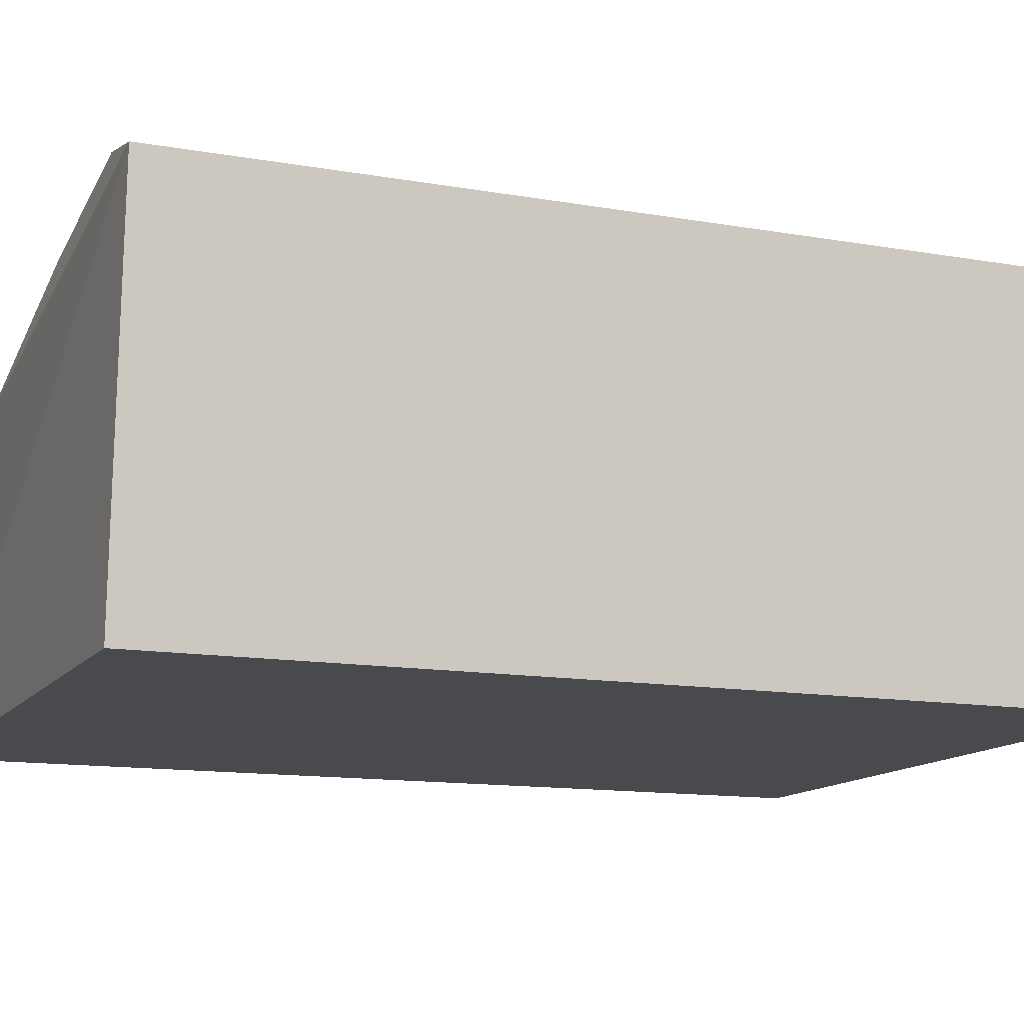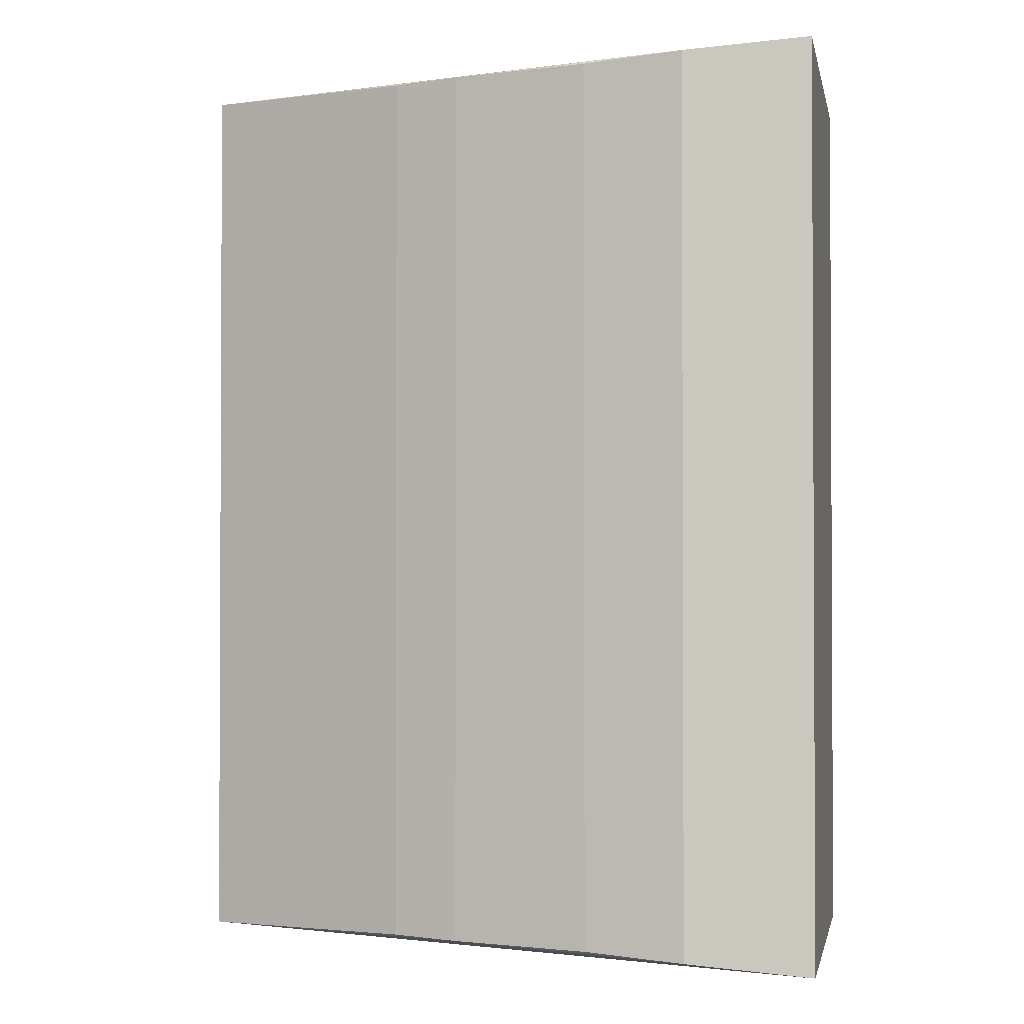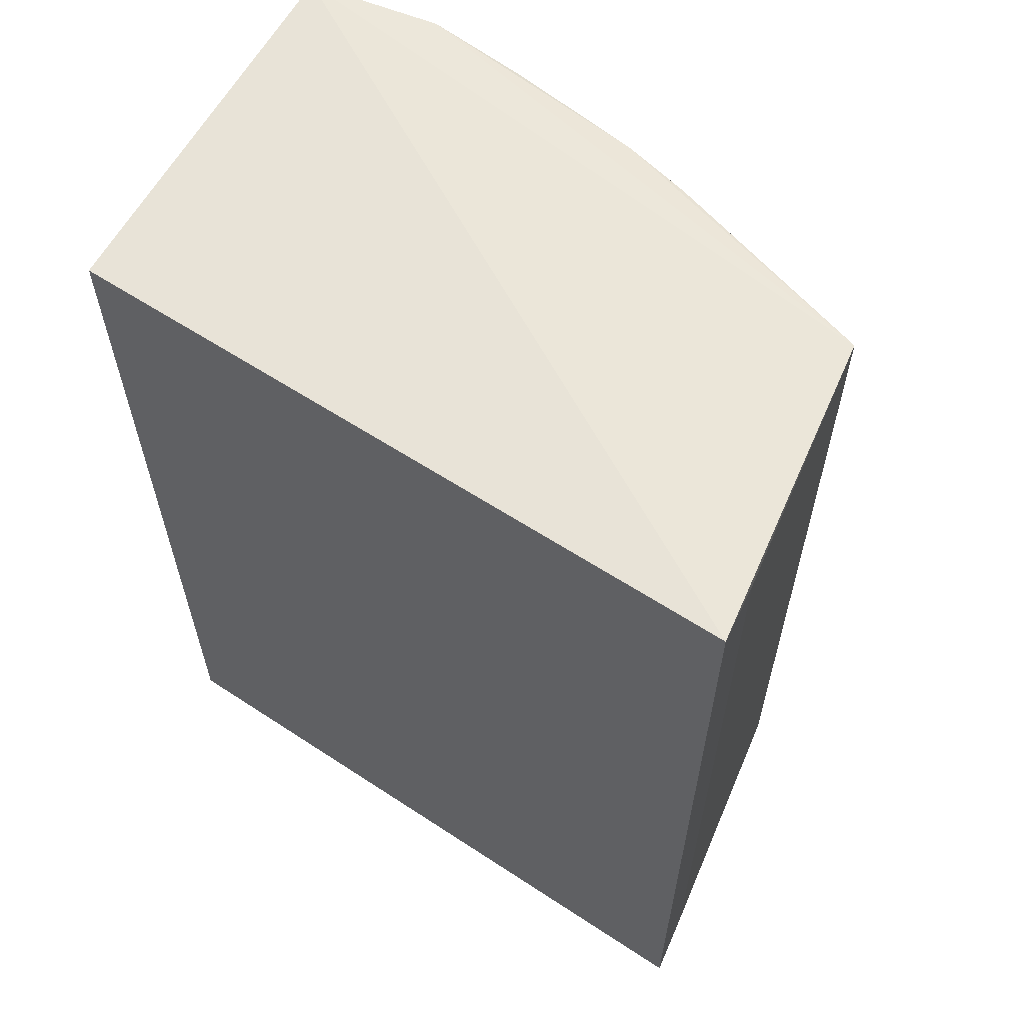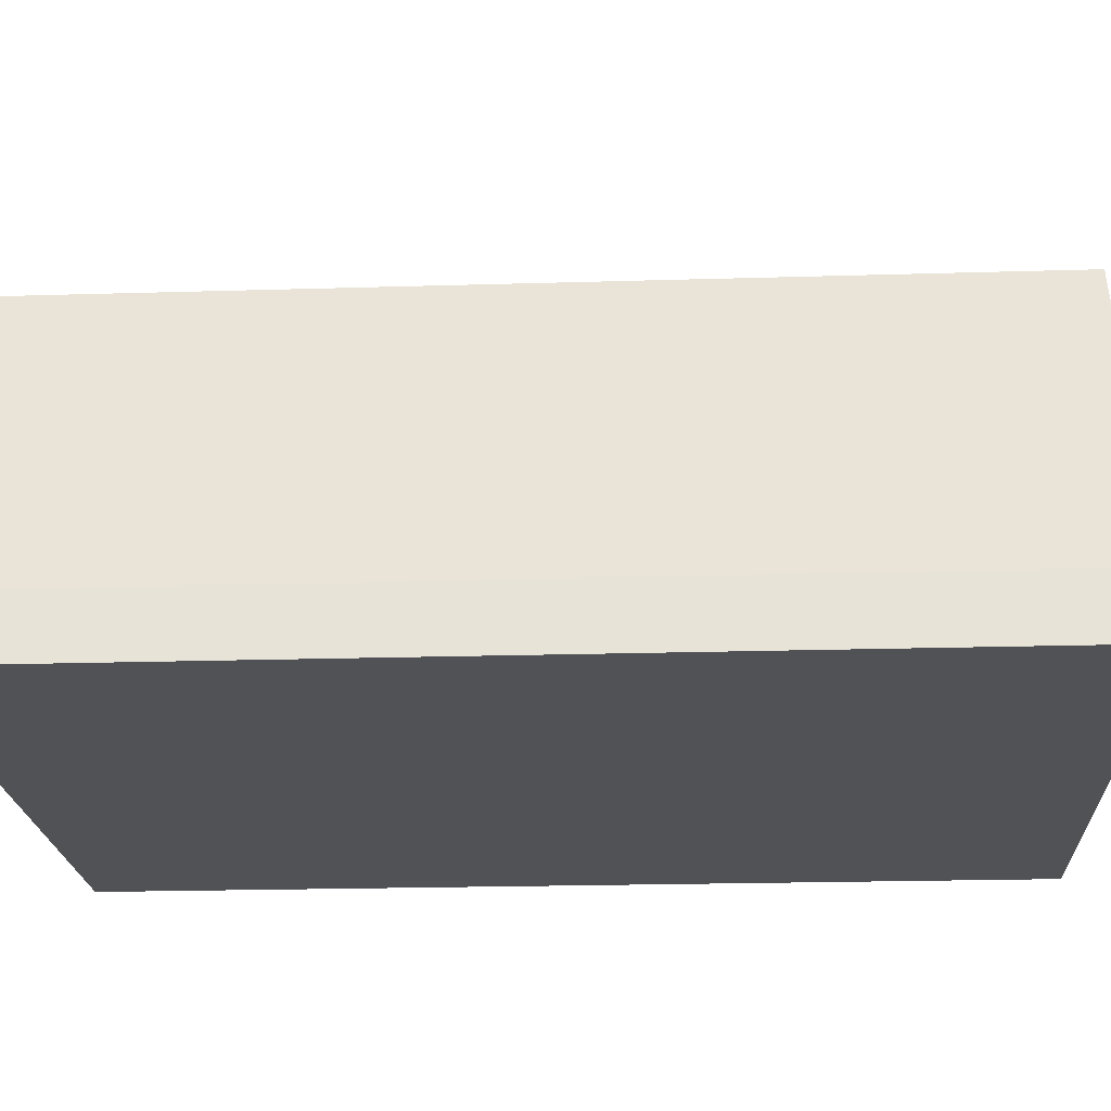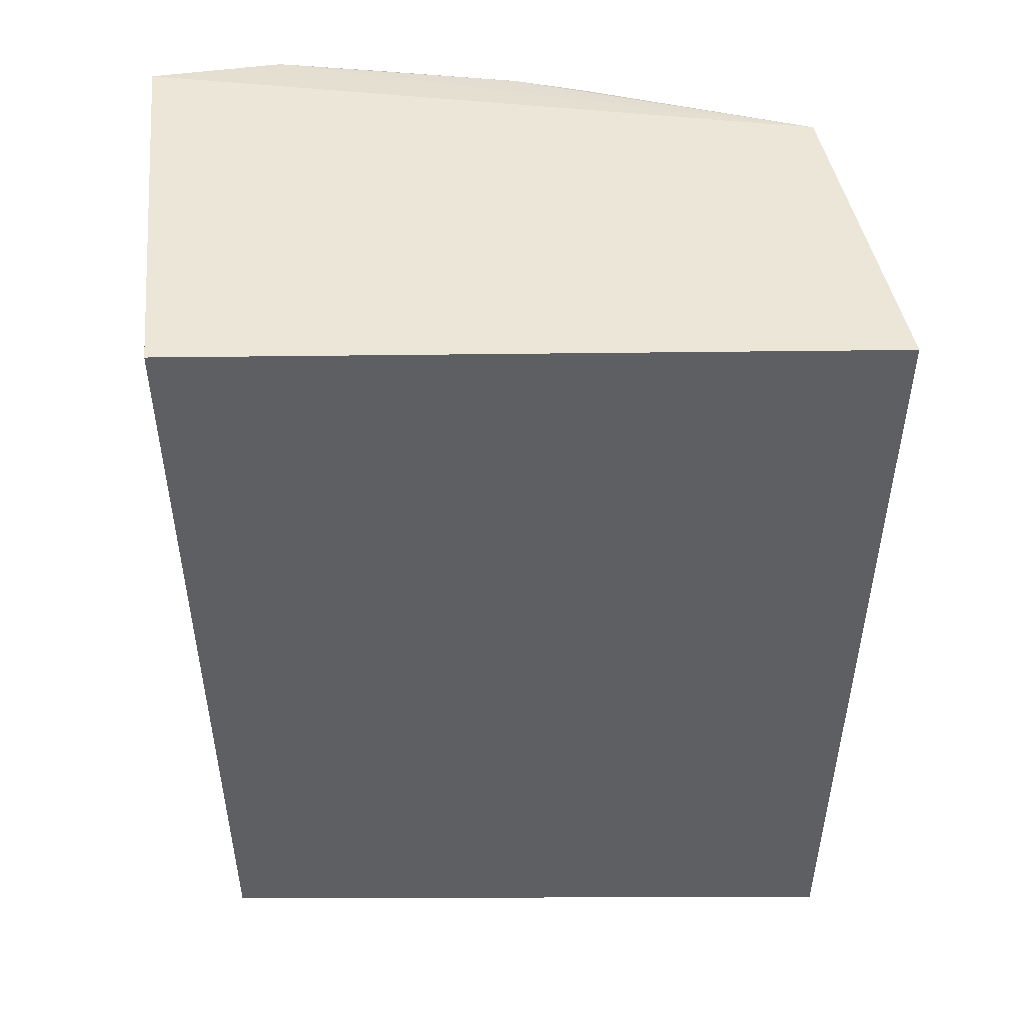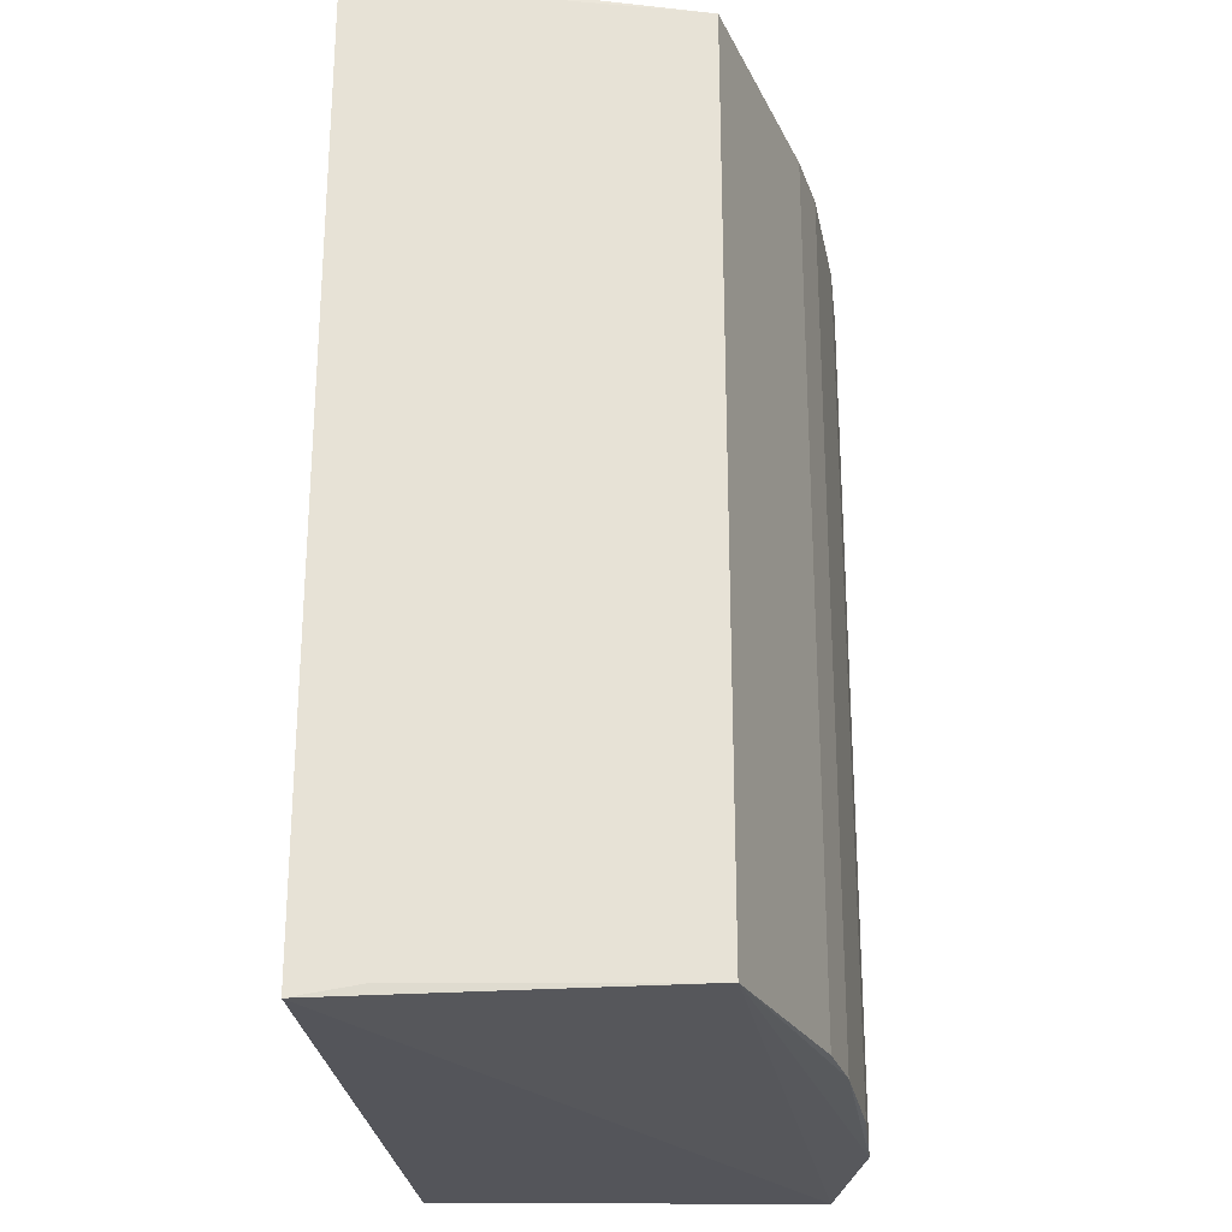
<metadata>
{"format":"obj","ext":"obj","renderer":"f3d","projection":"perspective","resolution":1024,"background":"white","views":[{"elev":-12.8,"azim":-112.2,"up":"+Y"},{"elev":-1.6,"azim":-164.7,"up":"+Z"},{"elev":61.6,"azim":33.5,"up":"+Z"},{"elev":-21.1,"azim":93.1,"up":"+Y"},{"elev":49.5,"azim":-0.6,"up":"+Z"},{"elev":-25.3,"azim":94.7,"up":"+Z"}]}
</metadata>
<code>
v -0.04155 0.9814 -0.9423
v 0.9778 0.2076 0.9662
v 0.9992 0.07368 0.9941
v -0.5183 0.9101 0.9879
v -0.4539 0.07827 -0.9843
v 0.9992 0.07368 -0.9941
v 0.875 0.7766 0.9481
v -0.4539 0.07827 0.9843
v 0.875 0.7766 -0.9481
v -0.5183 0.9101 -0.9879
v 0.2526 0.9498 0.9376
v -0.2551 0.9882 0.9568
v 0.3987 0.9194 -0.9348
v -0.2551 0.9882 -0.9568
v 0.3987 0.9194 0.9348
v -0.04155 0.9814 0.9423
v 0.2526 0.9498 -0.9376
v 0.9778 0.2076 -0.9662
f 6 9 18
f 3 5 6
f 2 3 6
f 3 2 7
f 4 3 7
f 3 4 8
f 4 5 8
f 5 3 8
f 7 2 9
f 5 4 10
f 6 5 10
f 9 6 10
f 4 7 12
f 10 4 12
f 7 11 12
f 7 9 13
f 9 10 14
f 12 1 14
f 10 12 14
f 11 7 15
f 7 13 15
f 13 11 15
f 11 1 16
f 1 12 16
f 12 11 16
f 1 11 17
f 13 9 17
f 11 13 17
f 9 14 17
f 14 1 17
f 2 6 18
f 9 2 18

</code>
